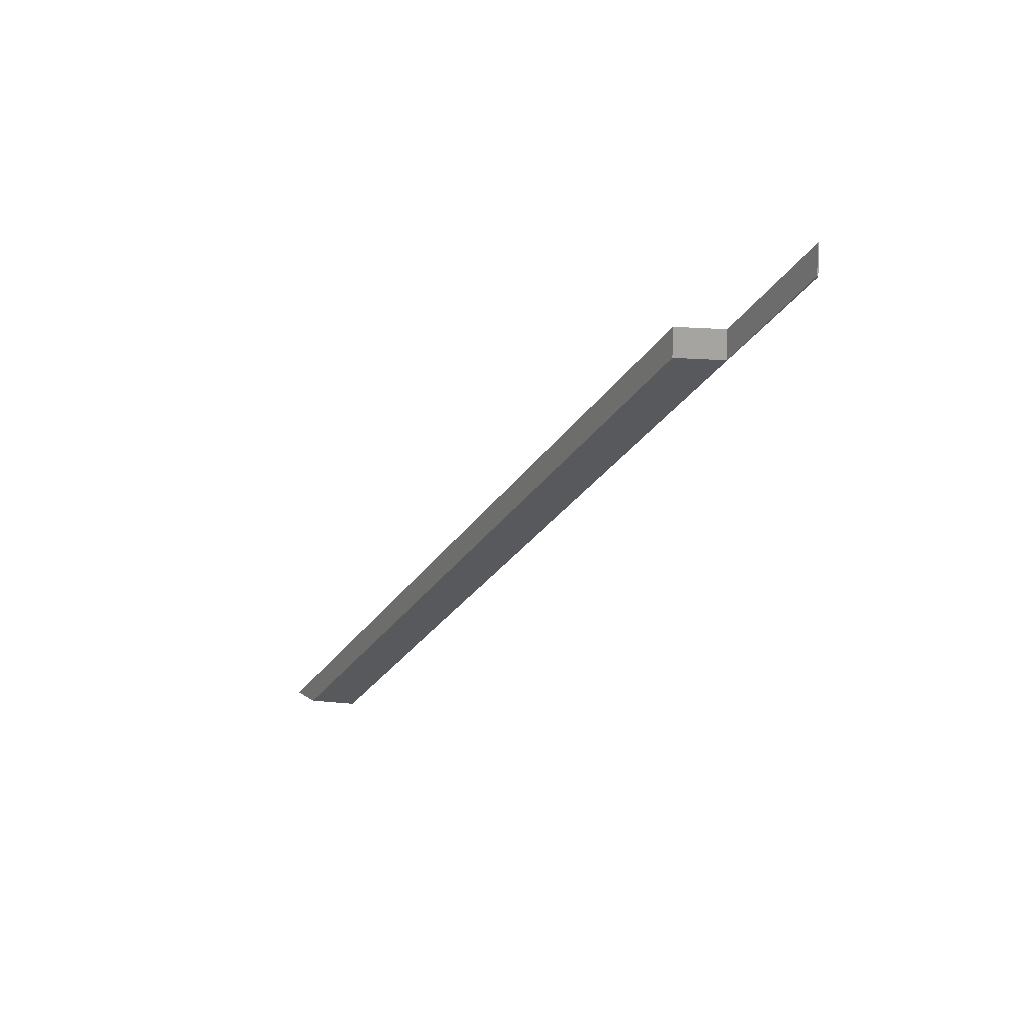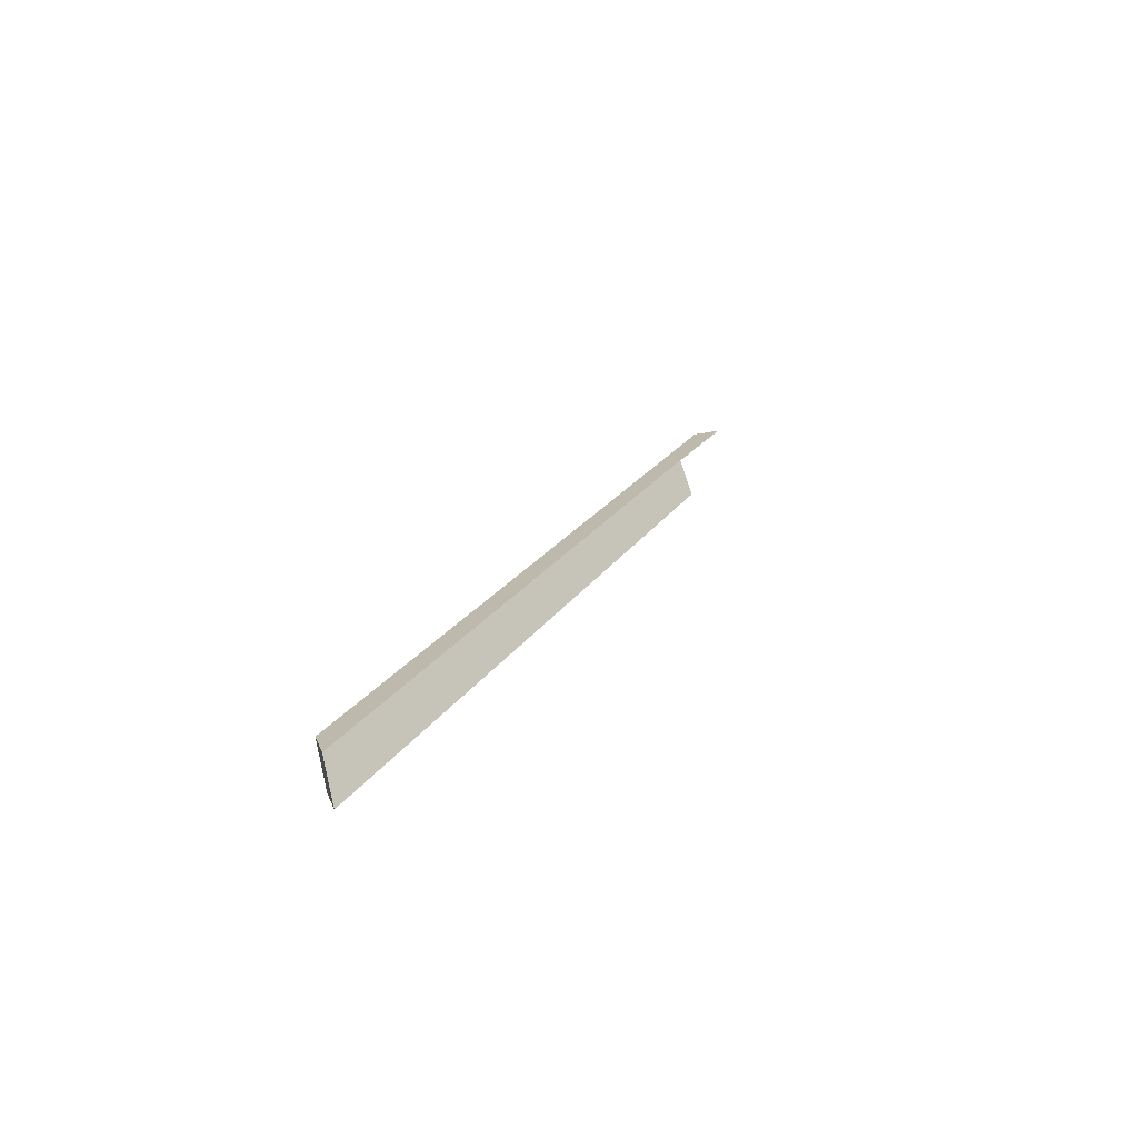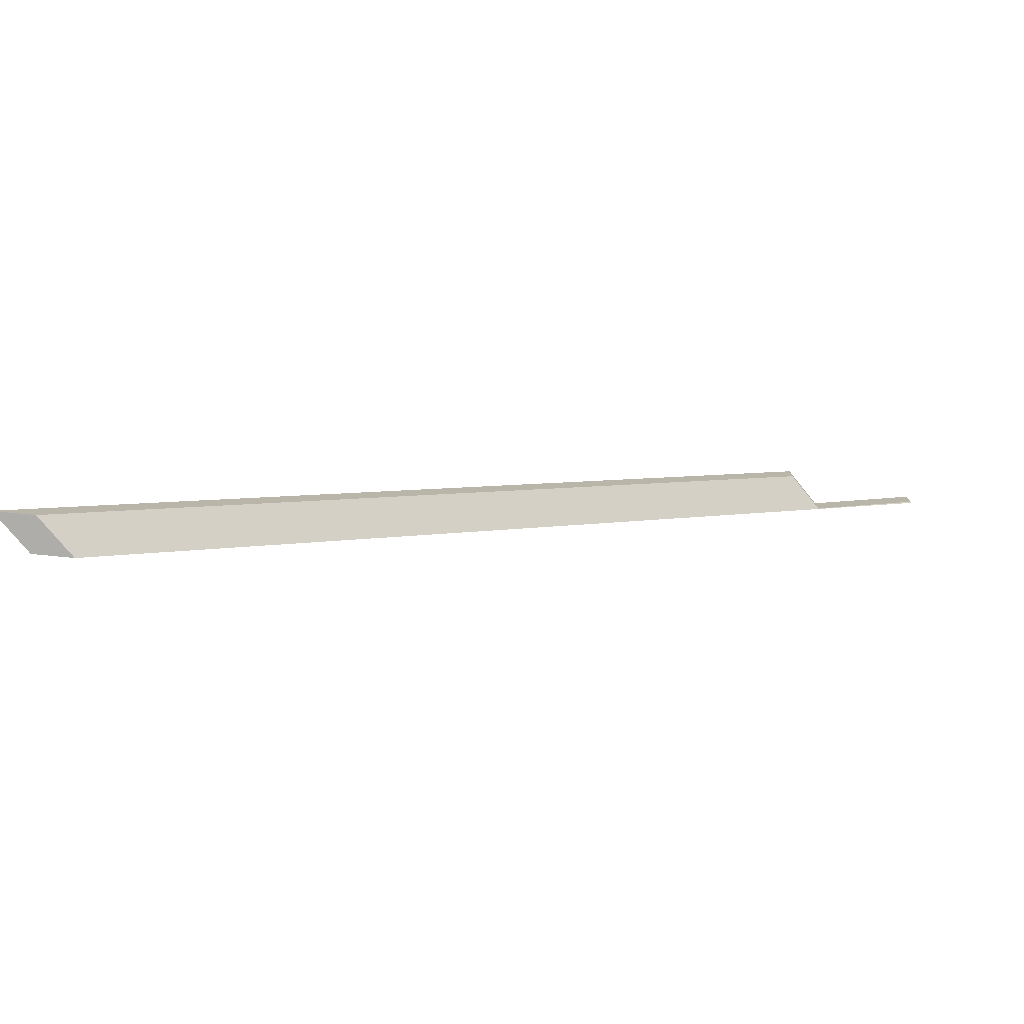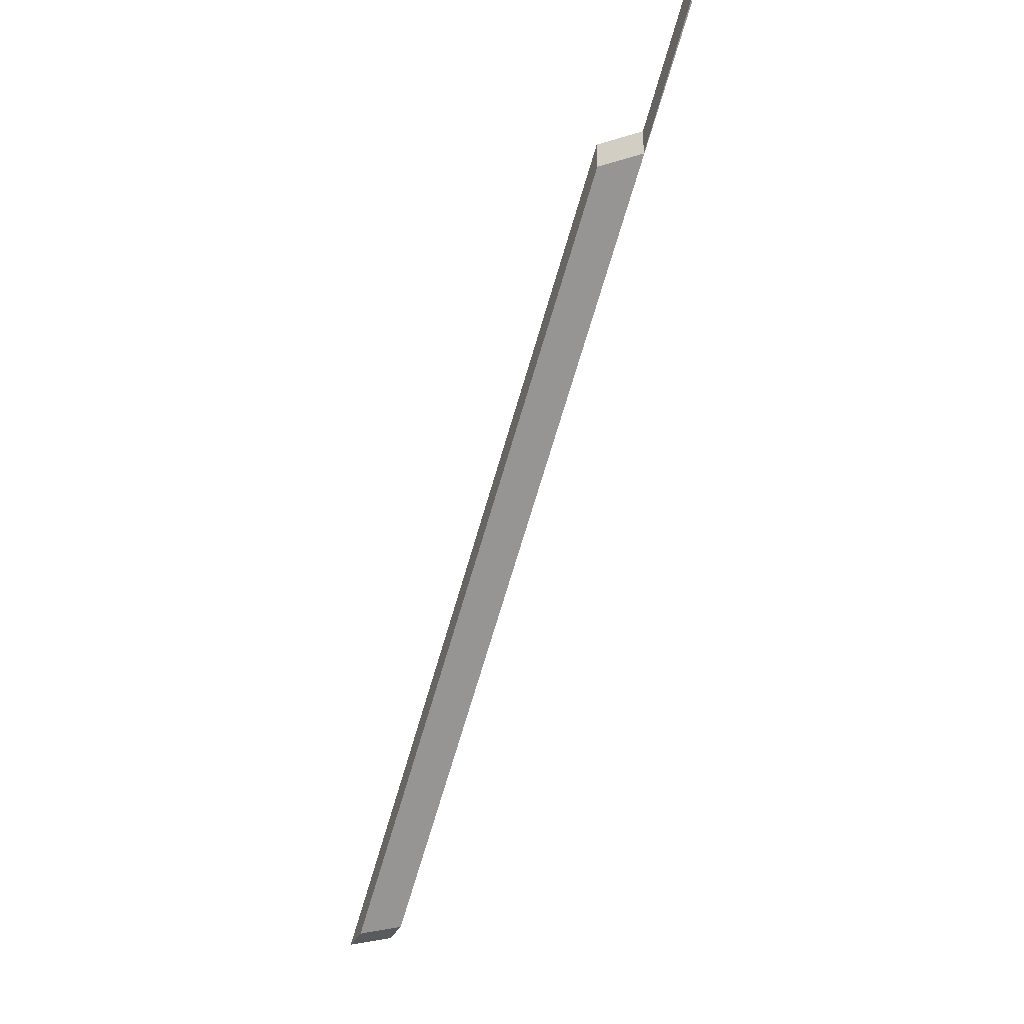
<metadata>
{"format":"obj","ext":"obj","renderer":"f3d","projection":"perspective","resolution":1024,"background":"white","views":[{"elev":12.7,"azim":-140.9,"up":"+Y"},{"elev":35.1,"azim":74.5,"up":"+Z"},{"elev":-77.2,"azim":154.8,"up":"+Y"},{"elev":-30.7,"azim":-129.3,"up":"+Y"}]}
</metadata>
<code>
v 2.662 0.08343 1.849
v 2.662 0.08351 1.849
v 2.672 0.07531 1.853
v 2.739 0.02562 1.877
v 2.743 0.02562 1.875
v 2.677 0.07537 1.851
v 2.662 0.08615 1.849
v 2.662 0.08351 1.849
v 2.662 0.08343 1.849
v 2.662 0.08606 1.849
v 2.672 0.07795 1.853
v 2.672 0.07531 1.853
v 2.662 0.08351 1.849
v 2.662 0.08615 1.849
v 2.677 0.078 1.851
v 2.677 0.07537 1.851
v 2.672 0.07531 1.853
v 2.672 0.07795 1.853
v 2.662 0.08606 1.849
v 2.662 0.08343 1.849
v 2.739 0.02562 1.877
v 2.743 0.02562 1.878
v 2.743 0.02562 1.878
v 2.739 0.02562 1.877
v 2.743 0.02562 1.875
v 2.747 0.02562 1.876
v 2.747 0.02562 1.876
v 2.743 0.02562 1.875
v 2.677 0.07537 1.851
v 2.677 0.078 1.851
v 2.672 0.07795 1.853
v 2.662 0.08615 1.849
v 2.662 0.08606 1.849
v 2.747 0.02562 1.876
v 2.677 0.078 1.851
v 2.743 0.02562 1.878
f 1 2 3
f 4 1 3
f 4 3 5
f 5 3 6
f 7 8 9
f 7 9 10
f 11 12 13
f 11 13 14
f 15 16 17
f 15 17 18
f 19 20 21
f 19 21 22
f 23 24 25
f 23 25 26
f 27 28 29
f 27 29 30
f 31 32 33
f 34 35 31
f 34 31 36
f 36 31 33

</code>
